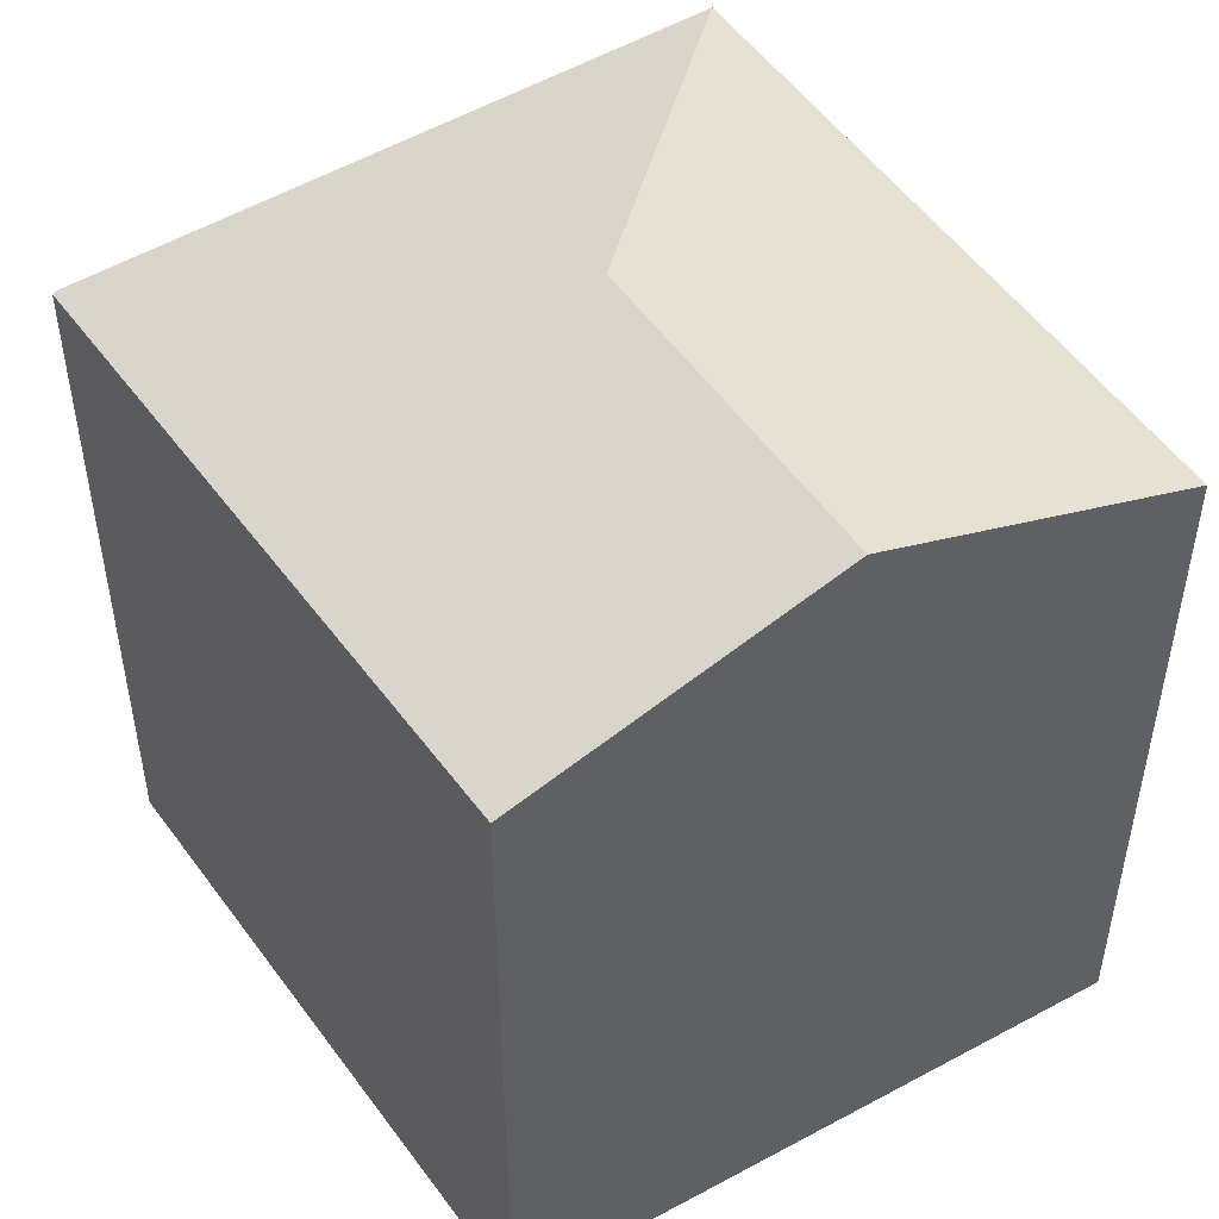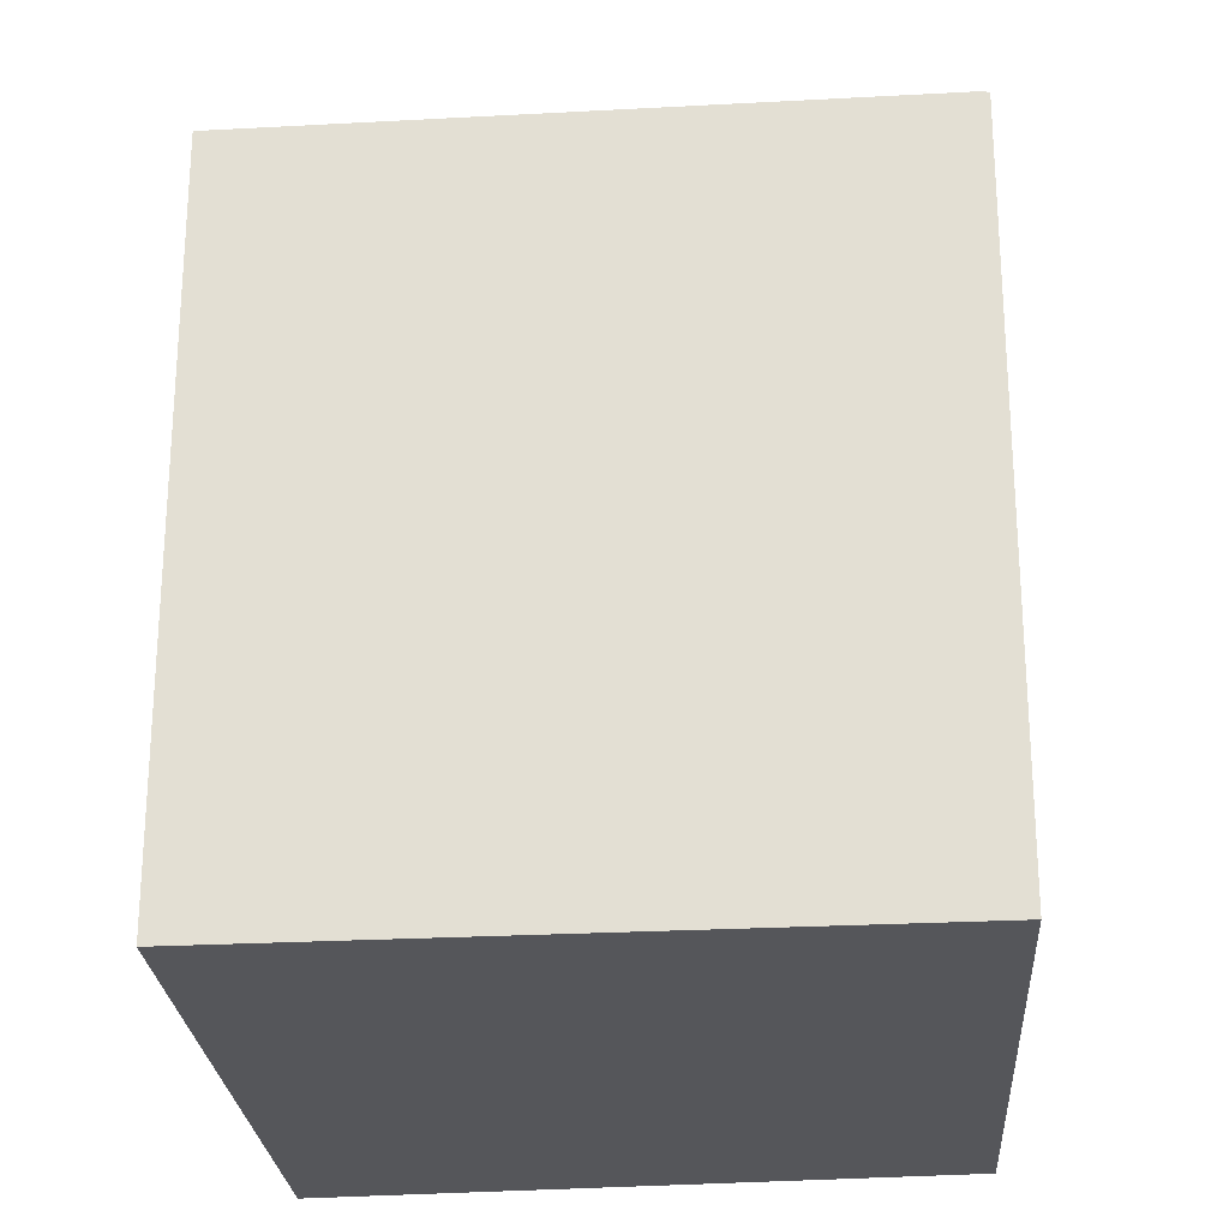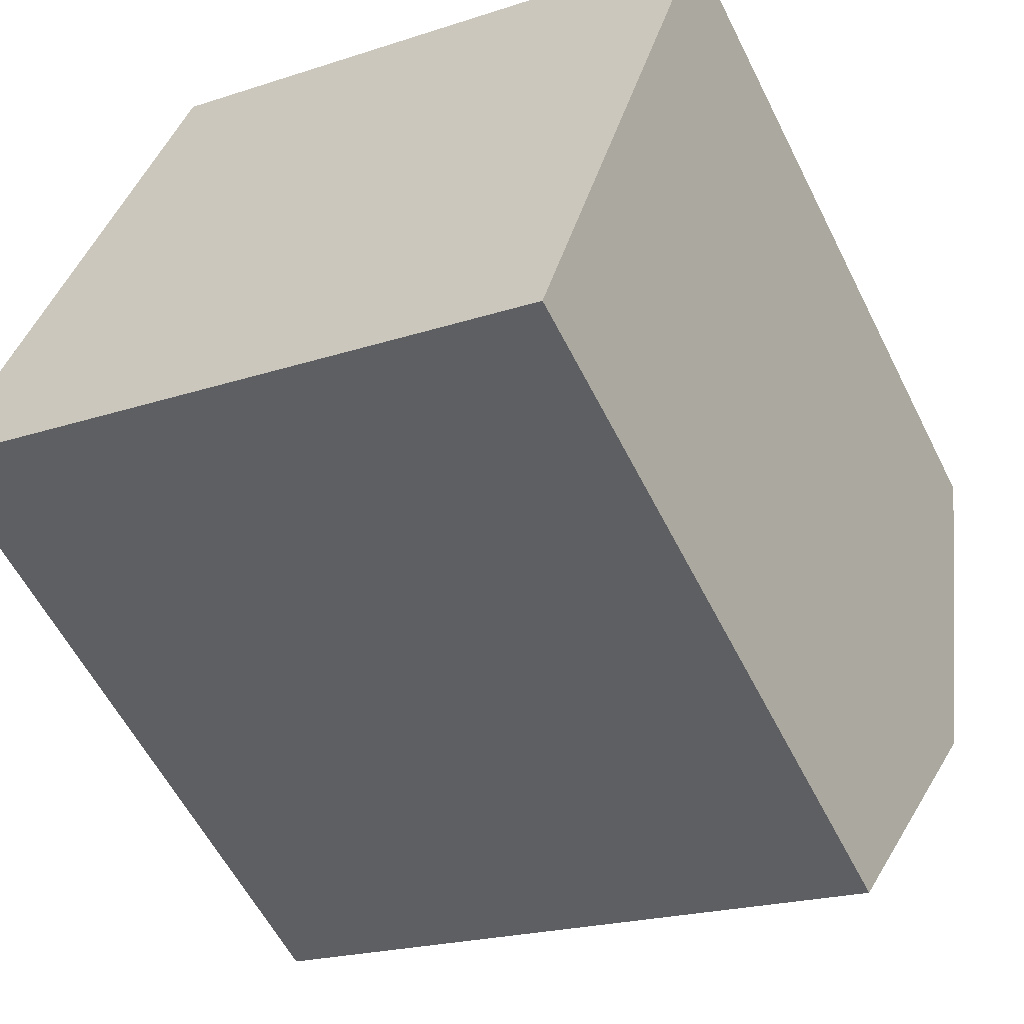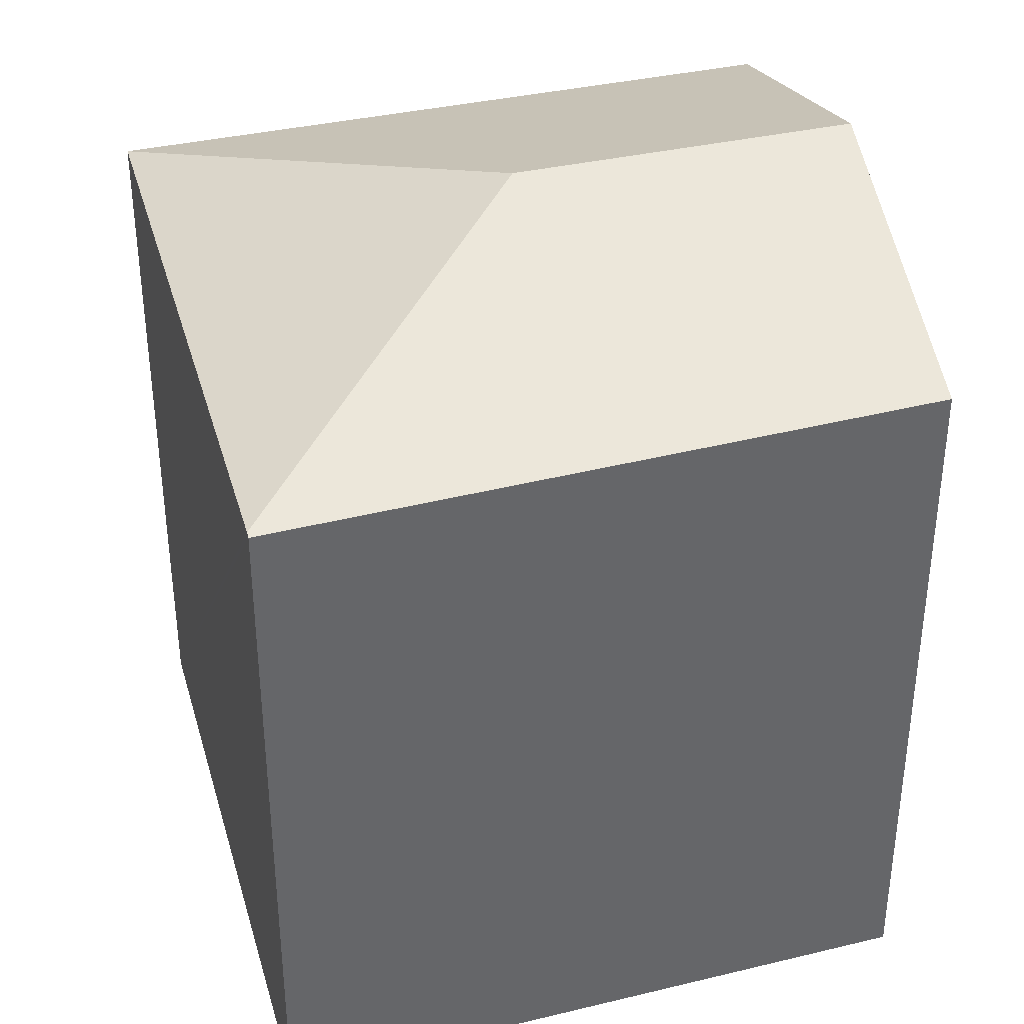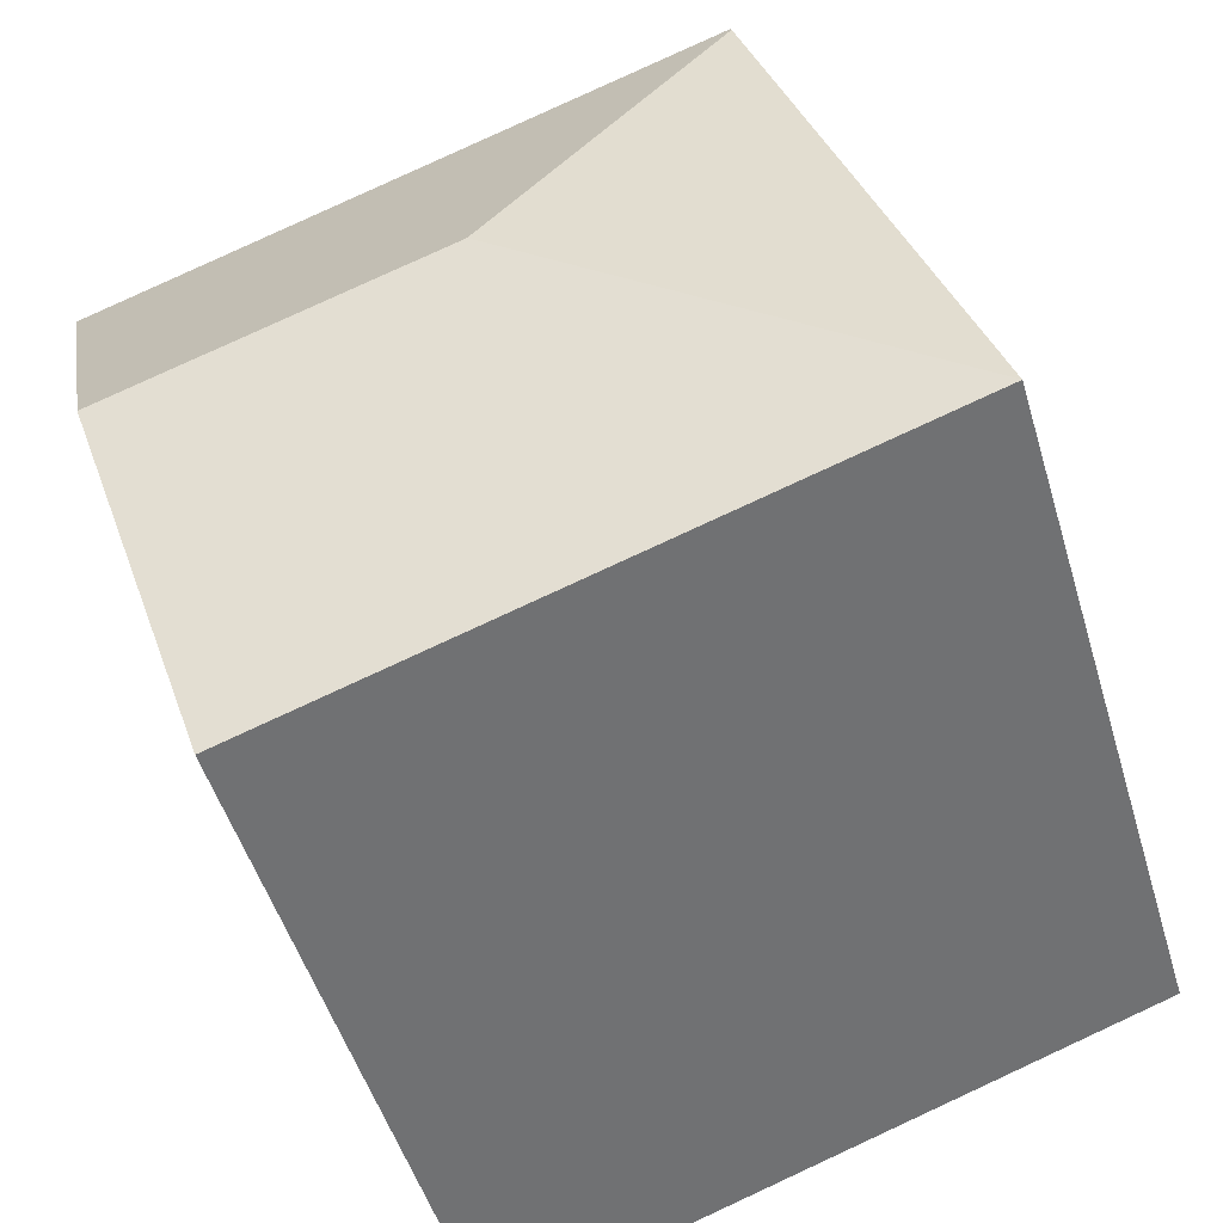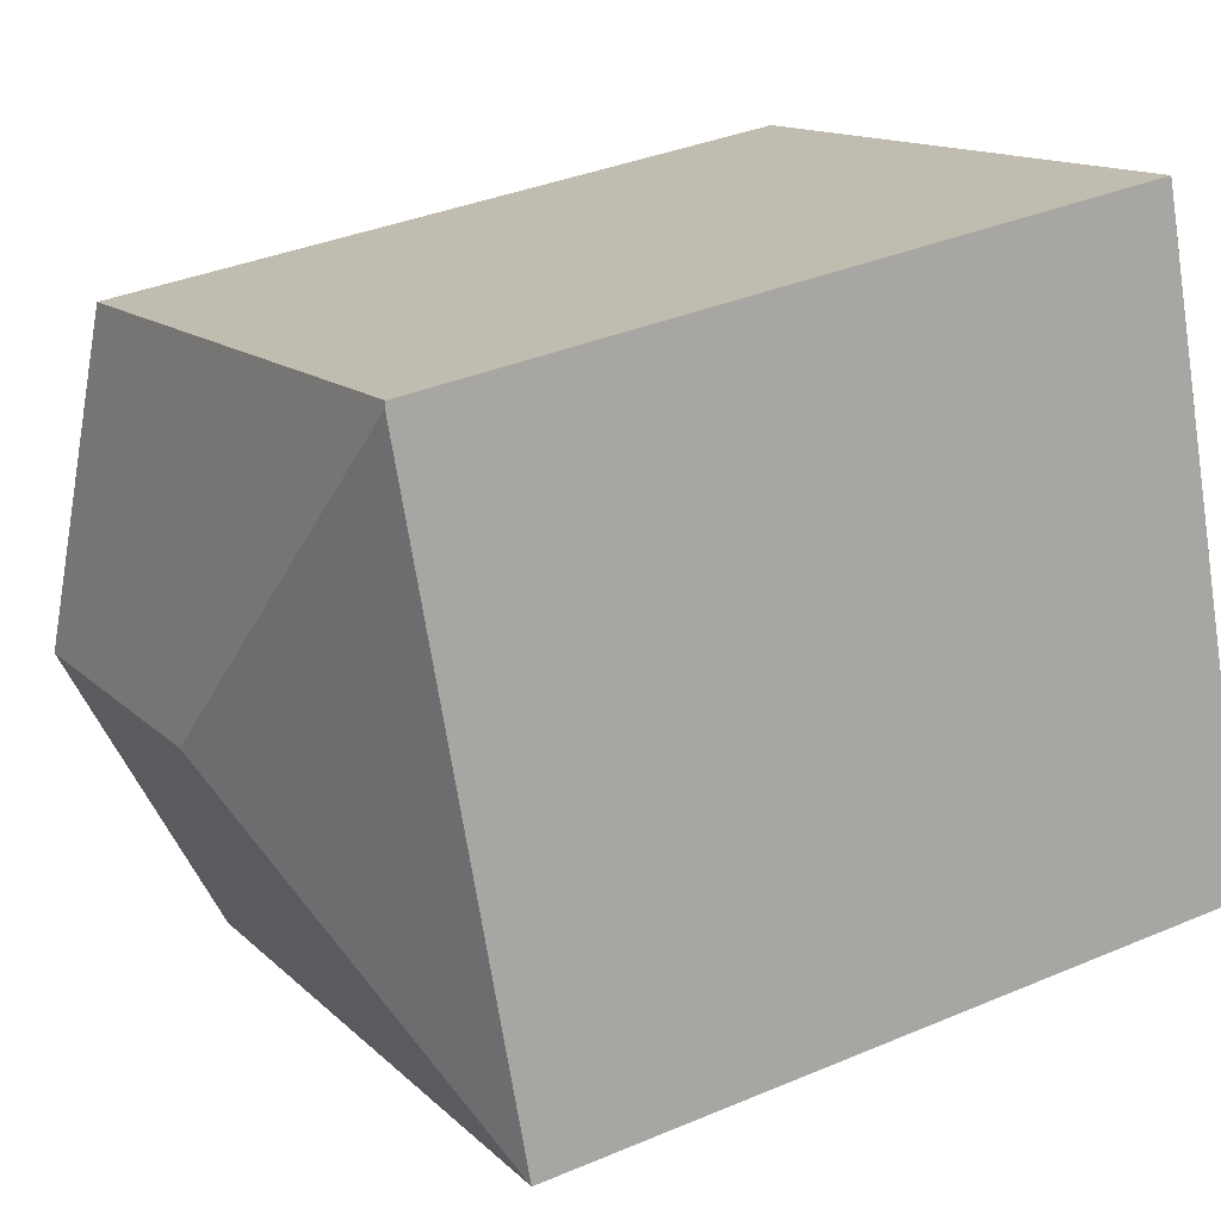
<metadata>
{"format":"obj","ext":"obj","renderer":"f3d","projection":"perspective","resolution":1024,"background":"white","views":[{"elev":50.7,"azim":75.6,"up":"+Y"},{"elev":-25.8,"azim":-66.3,"up":"+Y"},{"elev":-57.7,"azim":26.4,"up":"+Z"},{"elev":38.7,"azim":3.3,"up":"+Y"},{"elev":-49.2,"azim":-163.7,"up":"+Z"},{"elev":35.9,"azim":-119.1,"up":"+Z"}]}
</metadata>
<code>
v  2.319 4.644 1.141
v  4.631 4.038 2.214
v  4.138 4.644 0.517
v  1.184 4.005 3.496
v  0 4.015 2.458e-16
v  3.627 4.015 -1.242
v  1.174 4.015 3.467
v  3.627 7.605e-17 -1.242
v  4.138 -3.166e-17 0.517
v  4.631 -1.356e-16 2.214
v  0 0 0
v  1.184 -2.141e-16 3.496
v  1.174 -2.123e-16 3.467
g defaultobject
f 1 2 3
f 2 1 4
f 5 3 6
f 3 5 1
f 1 5 7
f 1 7 4
f 3 8 6
f 8 3 2
f 8 2 9
f 9 2 10
f 8 5 6
f 5 8 11
f 11 7 5
f 7 11 4
f 4 11 12
f 12 11 13
f 4 10 2
f 10 4 12
f 9 11 8
f 11 9 10
f 11 10 12
f 11 12 13

</code>
